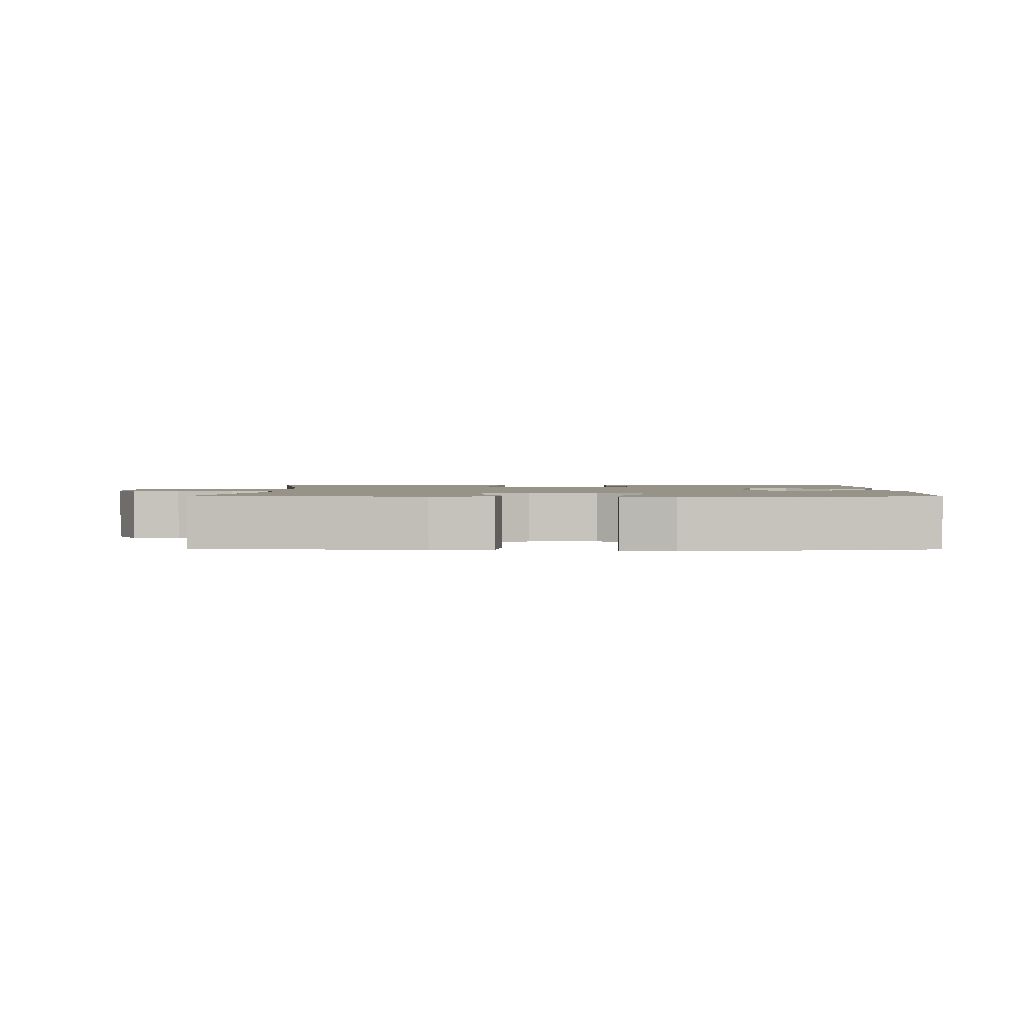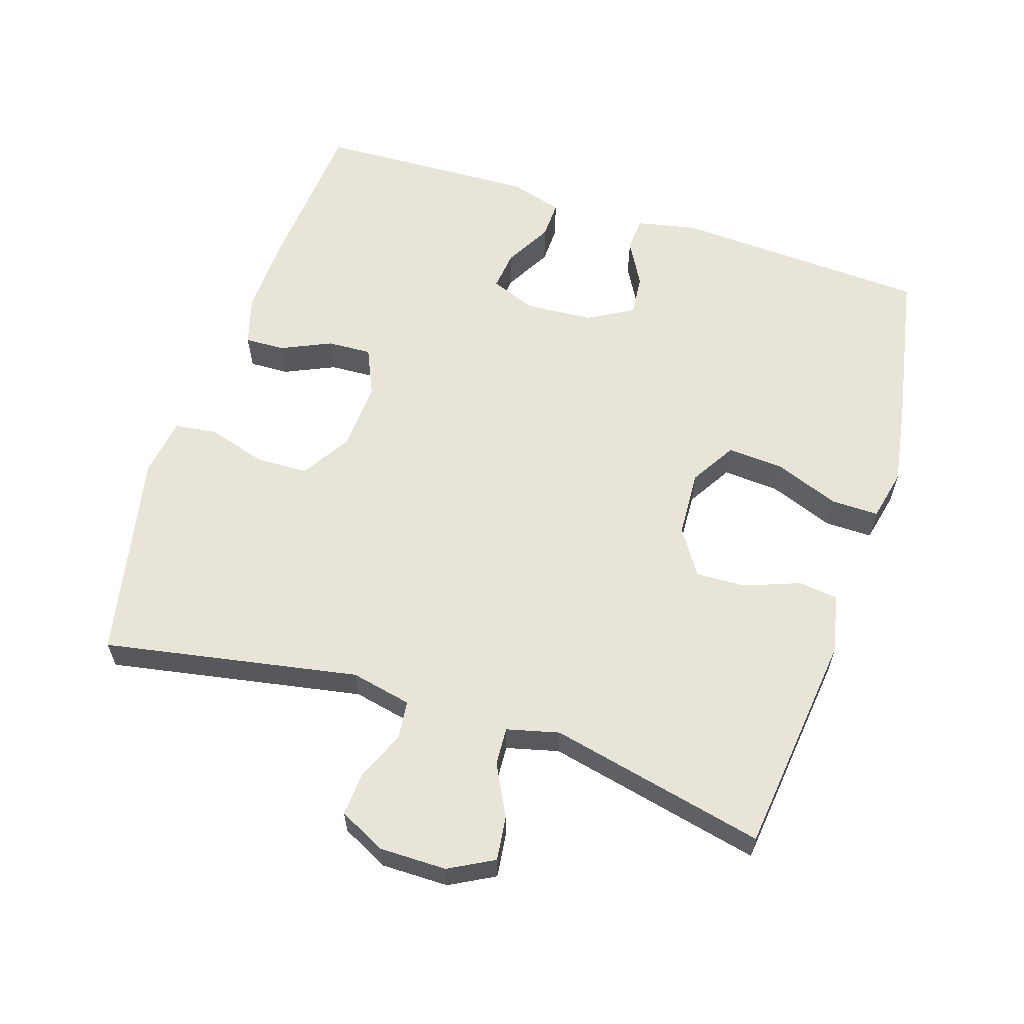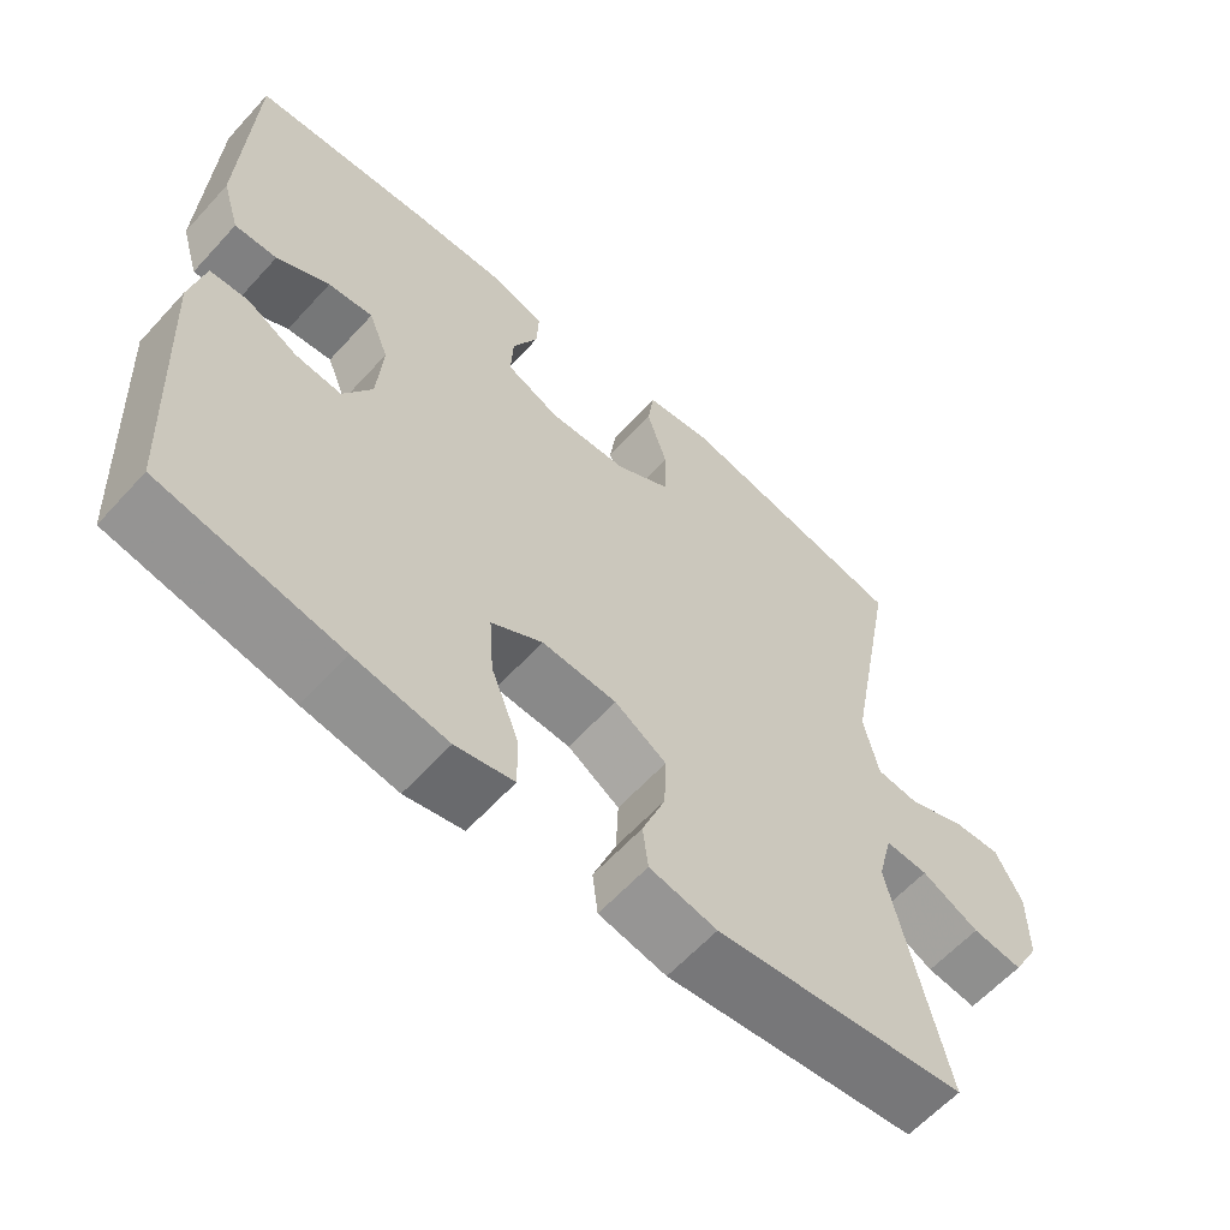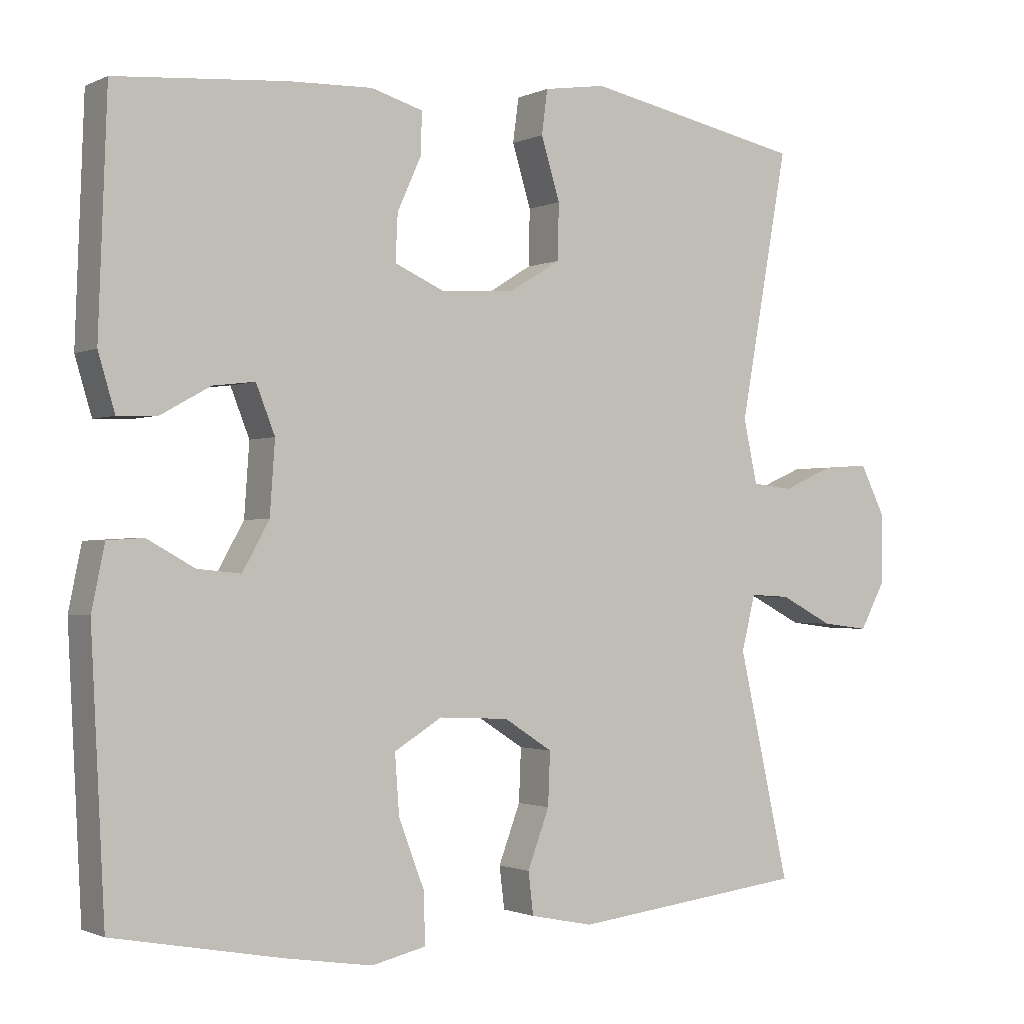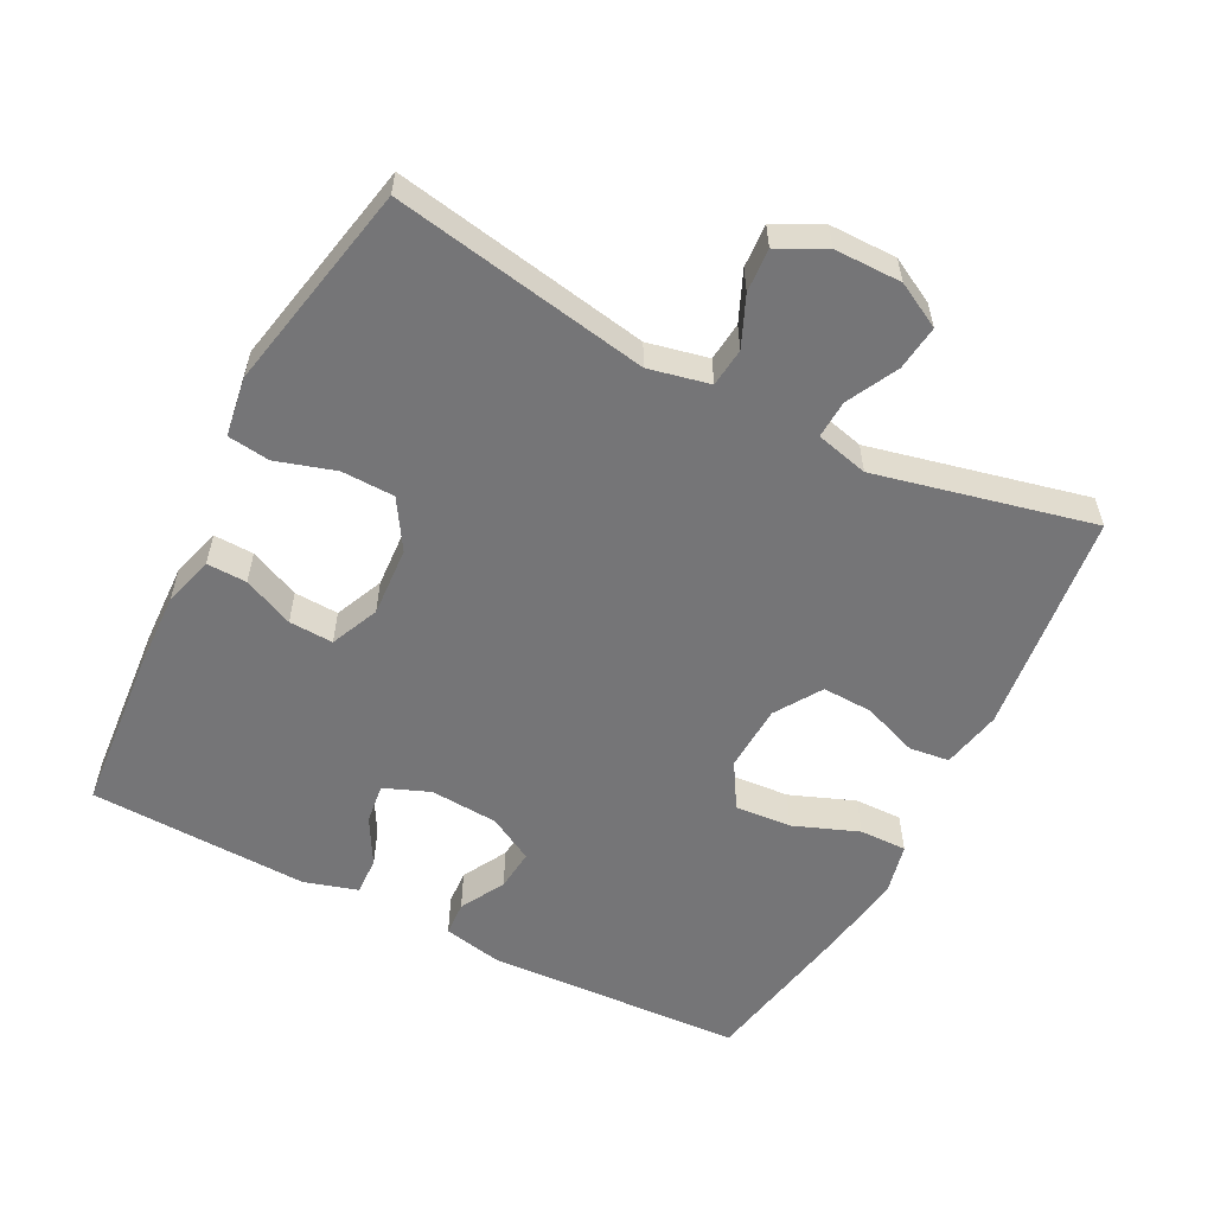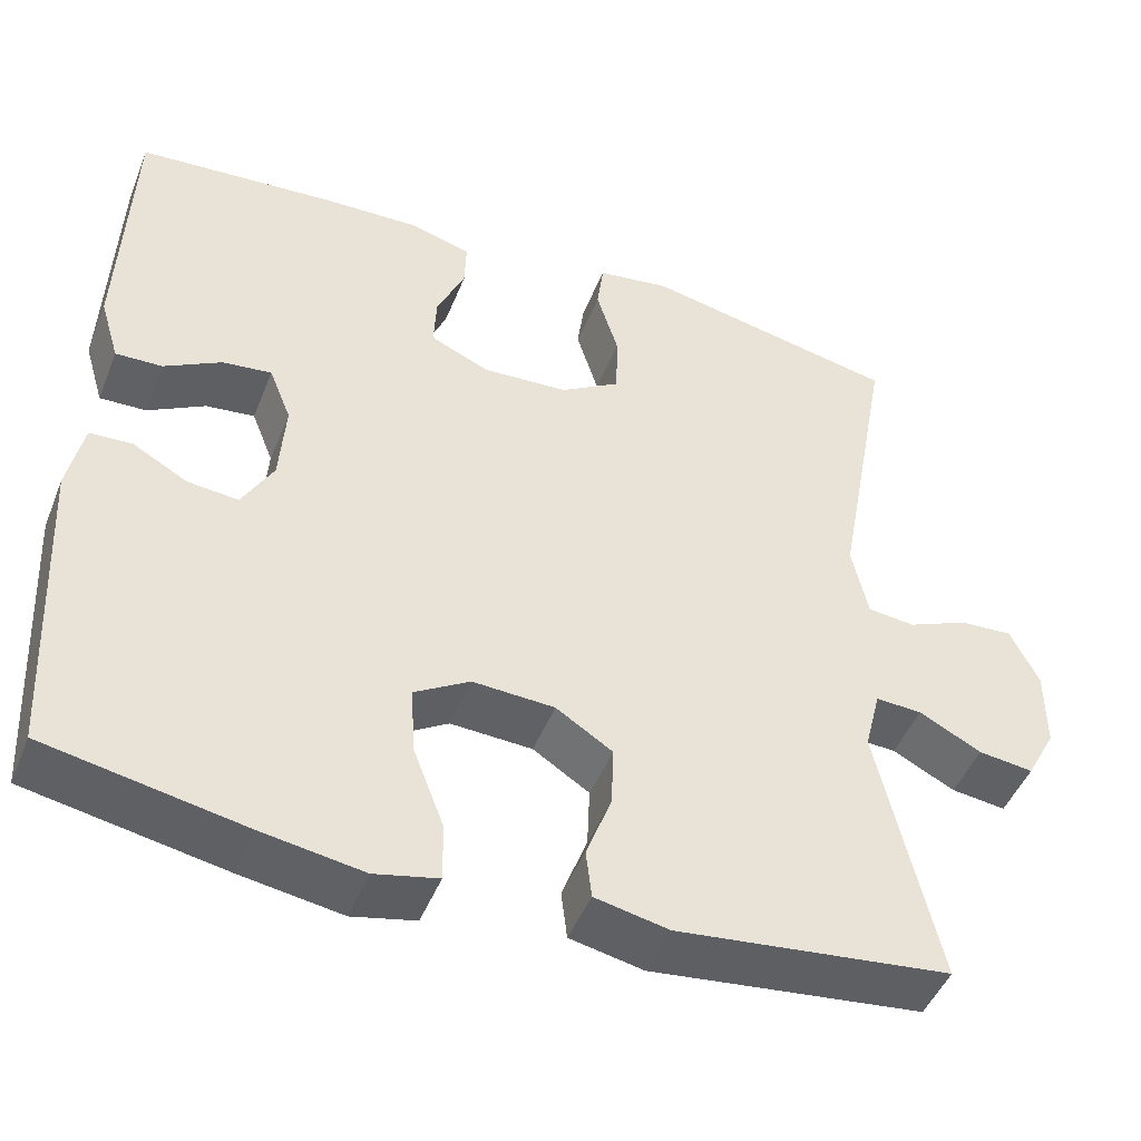
<metadata>
{"format":"obj","ext":"obj","renderer":"f3d","projection":"perspective","resolution":1024,"background":"white","views":[{"elev":1.6,"azim":-178.7,"up":"+Y"},{"elev":60.6,"azim":107.8,"up":"+Y"},{"elev":-61.3,"azim":-42.2,"up":"+Z"},{"elev":-1.3,"azim":-32.3,"up":"+Z"},{"elev":-56.6,"azim":62.9,"up":"+Y"},{"elev":-47.1,"azim":-21.3,"up":"+Z"}]}
</metadata>
<code>
v 0.5 0.07 -0.5
v 0.176 0.07 -0.538
v 0.089 0.07 -0.52
v 0.082 0.07 -0.462
v 0.112 0.07 -0.382
v 0.115 0.07 -0.309
v 0.048 0.07 -0.266
v -0.049 0.07 -0.261
v -0.115 0.07 -0.301
v -0.109 0.07 -0.383
v -0.073 0.07 -0.477
v -0.072 0.07 -0.546
v -0.147 0.07 -0.563
v -0.267 0.07 -0.544
v -0.5 0.07 -0.5
v -0.519 0.07 -0.128
v -0.501 0.07 -0.041
v -0.451 0.07 -0.038
v -0.386 0.07 -0.074
v -0.326 0.07 -0.08
v -0.289 0.07 -0.014
v -0.282 0.07 0.085
v -0.308 0.07 0.151
v -0.366 0.07 0.144
v -0.434 0.07 0.106
v -0.489 0.07 0.104
v -0.512 0.07 0.181
v -0.5 0.07 0.5
v -0.265 0.07 0.519
v -0.149 0.07 0.523
v -0.077 0.07 0.502
v -0.079 0.07 0.444
v -0.112 0.07 0.371
v -0.115 0.07 0.307
v -0.045 0.07 0.276
v 0.056 0.07 0.282
v 0.127 0.07 0.326
v 0.129 0.07 0.403
v 0.103 0.07 0.488
v 0.111 0.07 0.549
v 0.197 0.07 0.562
v 0.5 0.07 0.5
v 0.433 0.07 0.13
v 0.452 0.07 0.042
v 0.508 0.07 0.036
v 0.58 0.07 0.067
v 0.643 0.07 0.071
v 0.677 0.07 0.003
v 0.677 0.07 -0.094
v 0.642 0.07 -0.159
v 0.577 0.07 -0.151
v 0.503 0.07 -0.113
v 0.448 0.07 -0.11
v 0.429 0.07 -0.186
v 0.5 0 -0.5
v 0.176 0 -0.538
v 0.089 0 -0.52
v 0.082 0 -0.462
v 0.112 0 -0.382
v 0.115 0 -0.309
v 0.048 0 -0.266
v -0.049 0 -0.261
v -0.115 0 -0.301
v -0.109 0 -0.383
v -0.073 0 -0.477
v -0.072 0 -0.546
v -0.147 0 -0.563
v -0.267 0 -0.544
v -0.5 0 -0.5
v -0.519 0 -0.128
v -0.501 0 -0.041
v -0.451 0 -0.038
v -0.386 0 -0.074
v -0.326 0 -0.08
v -0.289 0 -0.014
v -0.282 0 0.085
v -0.308 0 0.151
v -0.366 0 0.144
v -0.434 0 0.106
v -0.489 0 0.104
v -0.512 0 0.181
v -0.5 0 0.5
v -0.265 0 0.519
v -0.149 0 0.523
v -0.077 0 0.502
v -0.079 0 0.444
v -0.112 0 0.371
v -0.115 0 0.307
v -0.045 0 0.276
v 0.056 0 0.282
v 0.127 0 0.326
v 0.129 0 0.403
v 0.103 0 0.488
v 0.111 0 0.549
v 0.197 0 0.562
v 0.5 0 0.5
v 0.433 0 0.13
v 0.452 0 0.042
v 0.508 0 0.036
v 0.58 0 0.067
v 0.643 0 0.071
v 0.677 0 0.003
v 0.677 0 -0.094
v 0.642 0 -0.159
v 0.577 0 -0.151
v 0.503 0 -0.113
v 0.448 0 -0.11
v 0.429 0 -0.186
f 50 51 52
f 49 50 52
f 48 49 52
f 47 48 52
f 46 47 52
f 45 46 52
f 44 45 52 53
f 43 44 53 54
f 41 42 43
f 40 41 43
f 39 40 43
f 38 39 43
f 37 38 43 54
f 31 32 33
f 30 31 33
f 29 30 33
f 28 29 33
f 27 28 33
f 26 27 33
f 25 26 33
f 24 25 33
f 23 24 33 34
f 22 23 34 35
f 17 18 19
f 16 17 19
f 15 16 19
f 14 15 19
f 13 14 19
f 12 13 19
f 11 12 19
f 10 11 19
f 9 10 19 20
f 8 9 20 21
f 3 4 5
f 2 3 5
f 1 2 5
f 54 1 5
f 54 5 6
f 54 6 7
f 37 54 7
f 36 37 7
f 22 35 36
f 21 22 36
f 8 21 36
f 7 8 36
f 106 105 104
f 106 104 103
f 106 103 102
f 106 102 101
f 106 101 100
f 106 100 99
f 107 106 99 98
f 108 107 98 97
f 97 96 95
f 97 95 94
f 97 94 93
f 97 93 92
f 108 97 92 91
f 87 86 85
f 87 85 84
f 87 84 83
f 87 83 82
f 87 82 81
f 87 81 80
f 87 80 79
f 87 79 78
f 88 87 78 77
f 89 88 77 76
f 73 72 71
f 73 71 70
f 73 70 69
f 73 69 68
f 73 68 67
f 73 67 66
f 73 66 65
f 73 65 64
f 74 73 64 63
f 75 74 63 62
f 59 58 57
f 59 57 56
f 59 56 55
f 59 55 108
f 60 59 108
f 61 60 108
f 61 108 91
f 61 91 90
f 90 89 76
f 90 76 75
f 90 75 62
f 90 62 61
f 1 55 56 2
f 2 56 57 3
f 3 57 58 4
f 4 58 59 5
f 5 59 60 6
f 6 60 61 7
f 7 61 62 8
f 8 62 63 9
f 9 63 64 10
f 10 64 65 11
f 11 65 66 12
f 12 66 67 13
f 13 67 68 14
f 14 68 69 15
f 15 69 70 16
f 16 70 71 17
f 17 71 72 18
f 18 72 73 19
f 19 73 74 20
f 20 74 75 21
f 21 75 76 22
f 22 76 77 23
f 23 77 78 24
f 24 78 79 25
f 25 79 80 26
f 26 80 81 27
f 27 81 82 28
f 28 82 83 29
f 29 83 84 30
f 30 84 85 31
f 31 85 86 32
f 32 86 87 33
f 33 87 88 34
f 34 88 89 35
f 35 89 90 36
f 36 90 91 37
f 37 91 92 38
f 38 92 93 39
f 39 93 94 40
f 40 94 95 41
f 41 95 96 42
f 42 96 97 43
f 43 97 98 44
f 44 98 99 45
f 45 99 100 46
f 46 100 101 47
f 47 101 102 48
f 48 102 103 49
f 49 103 104 50
f 50 104 105 51
f 51 105 106 52
f 52 106 107 53
f 53 107 108 54
f 54 108 55 1

</code>
